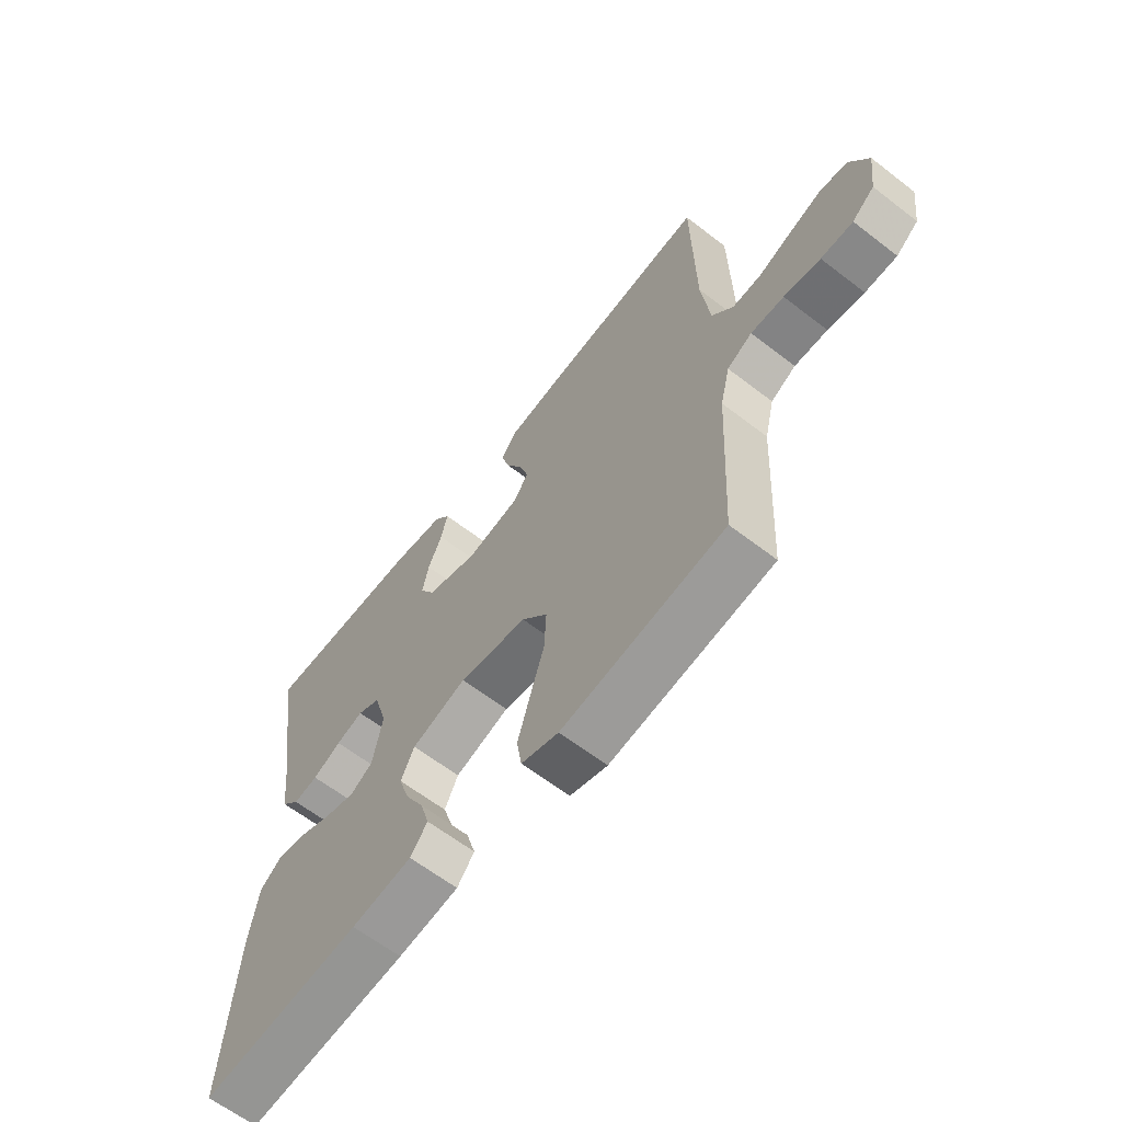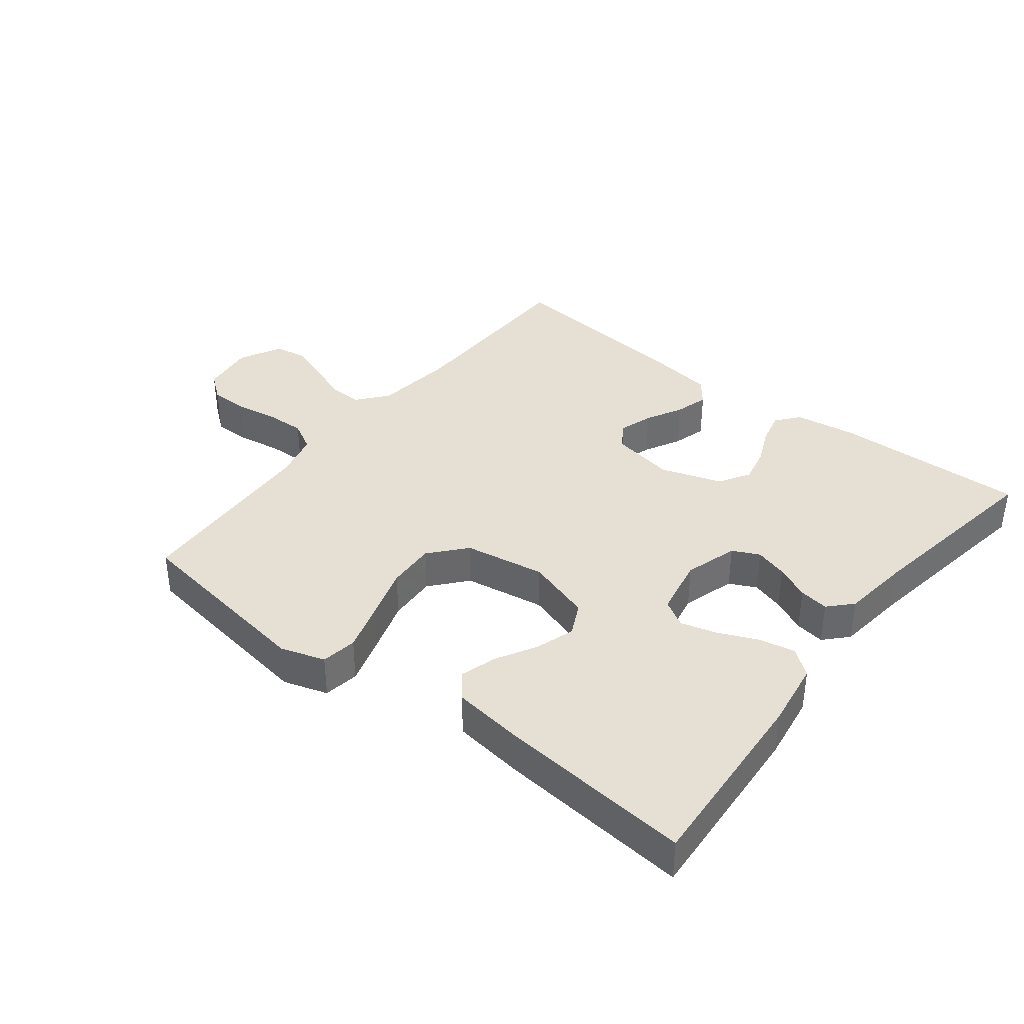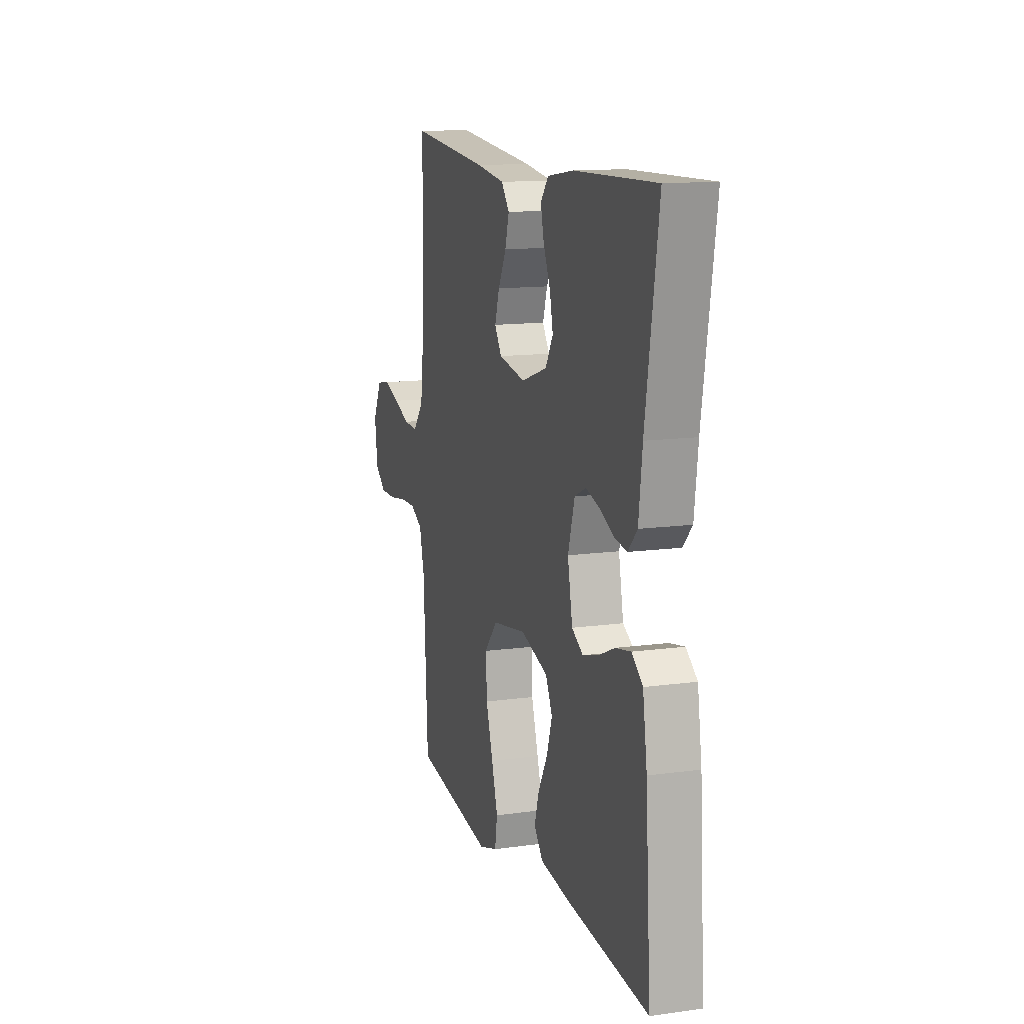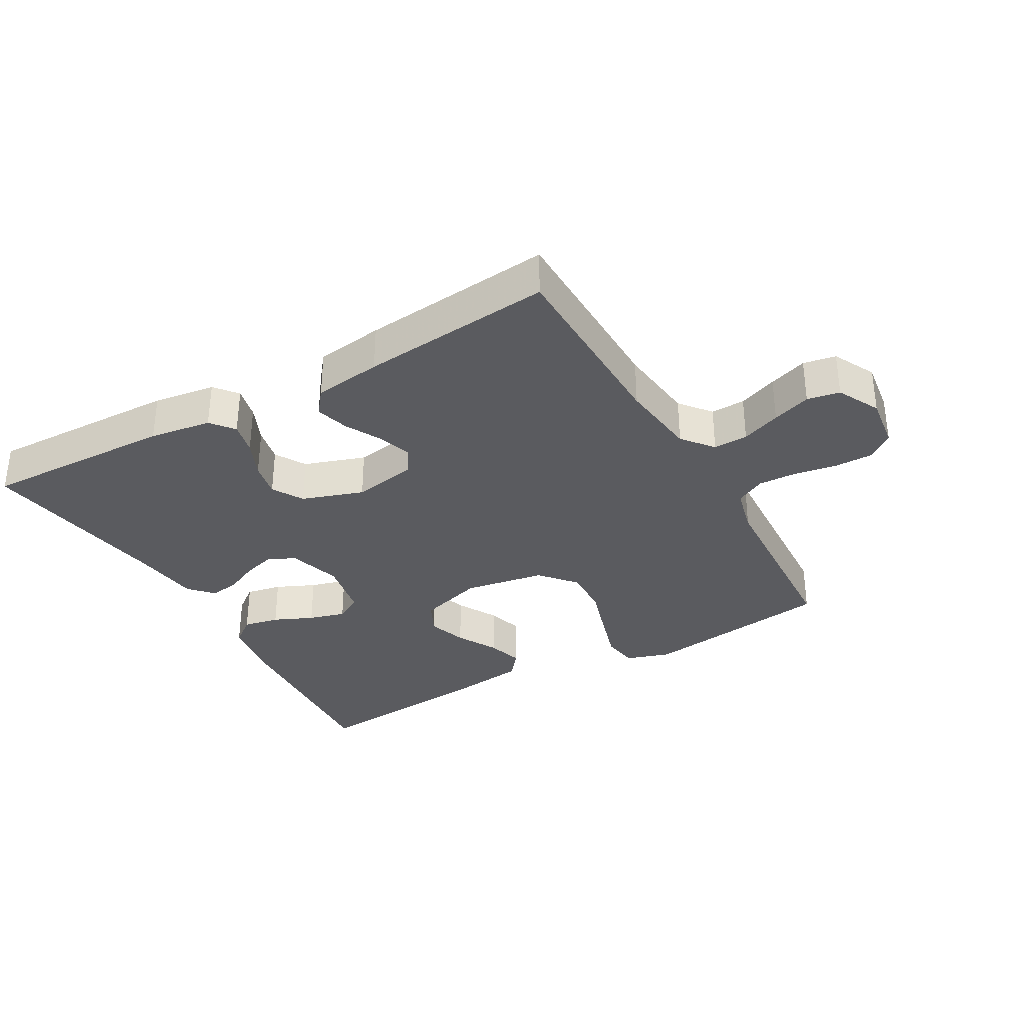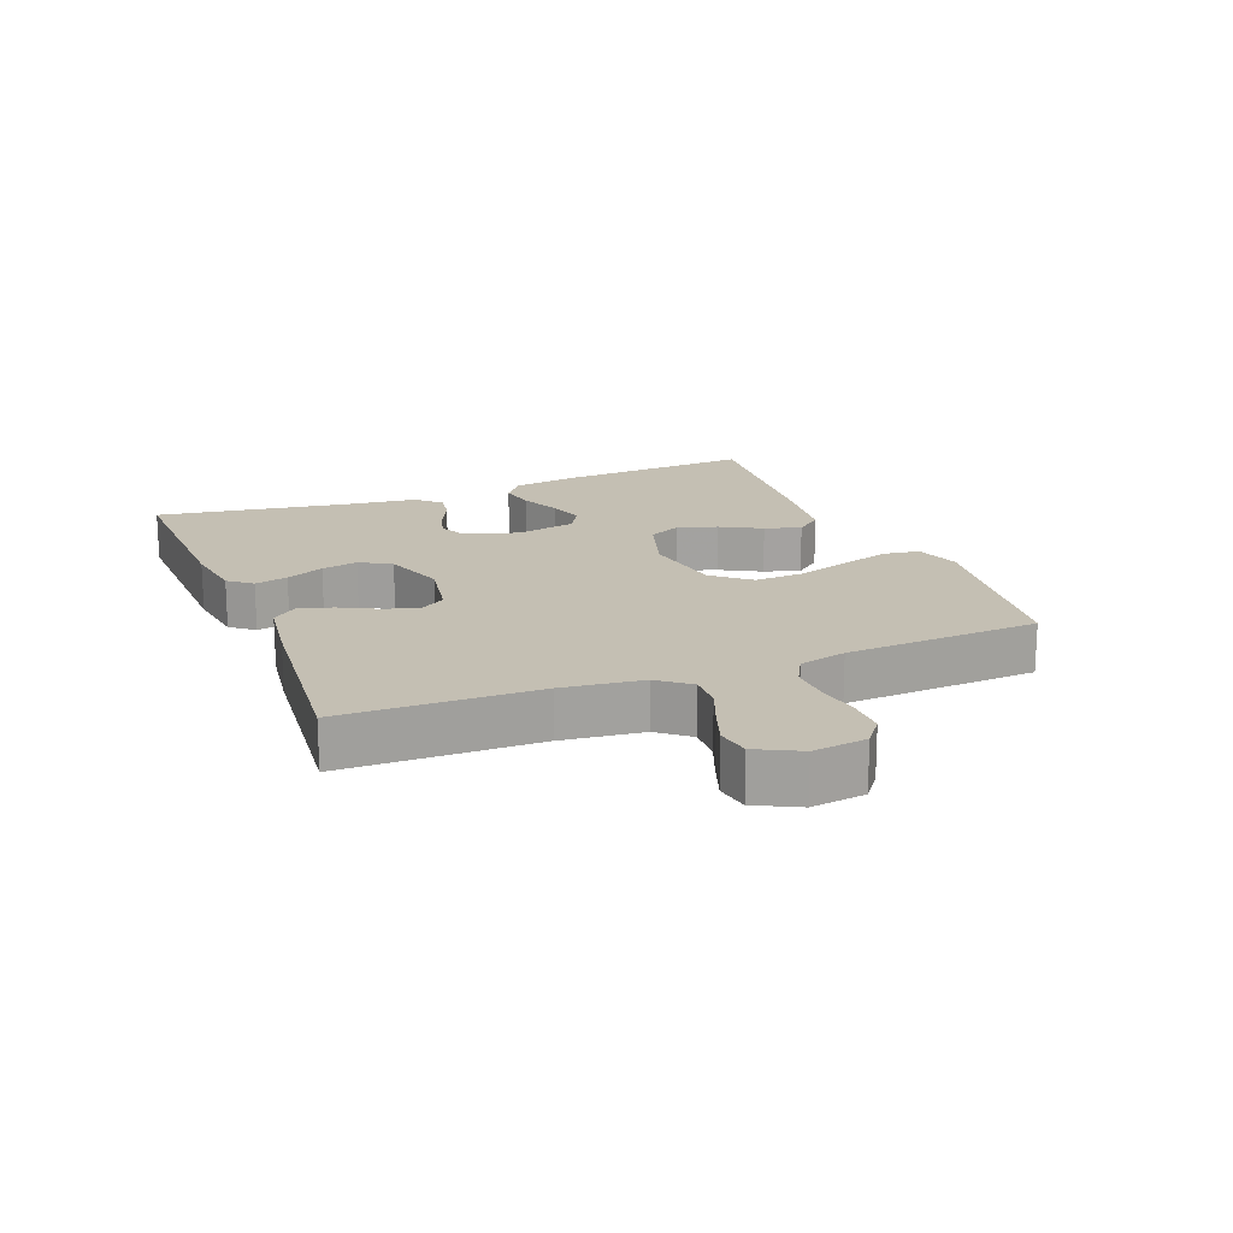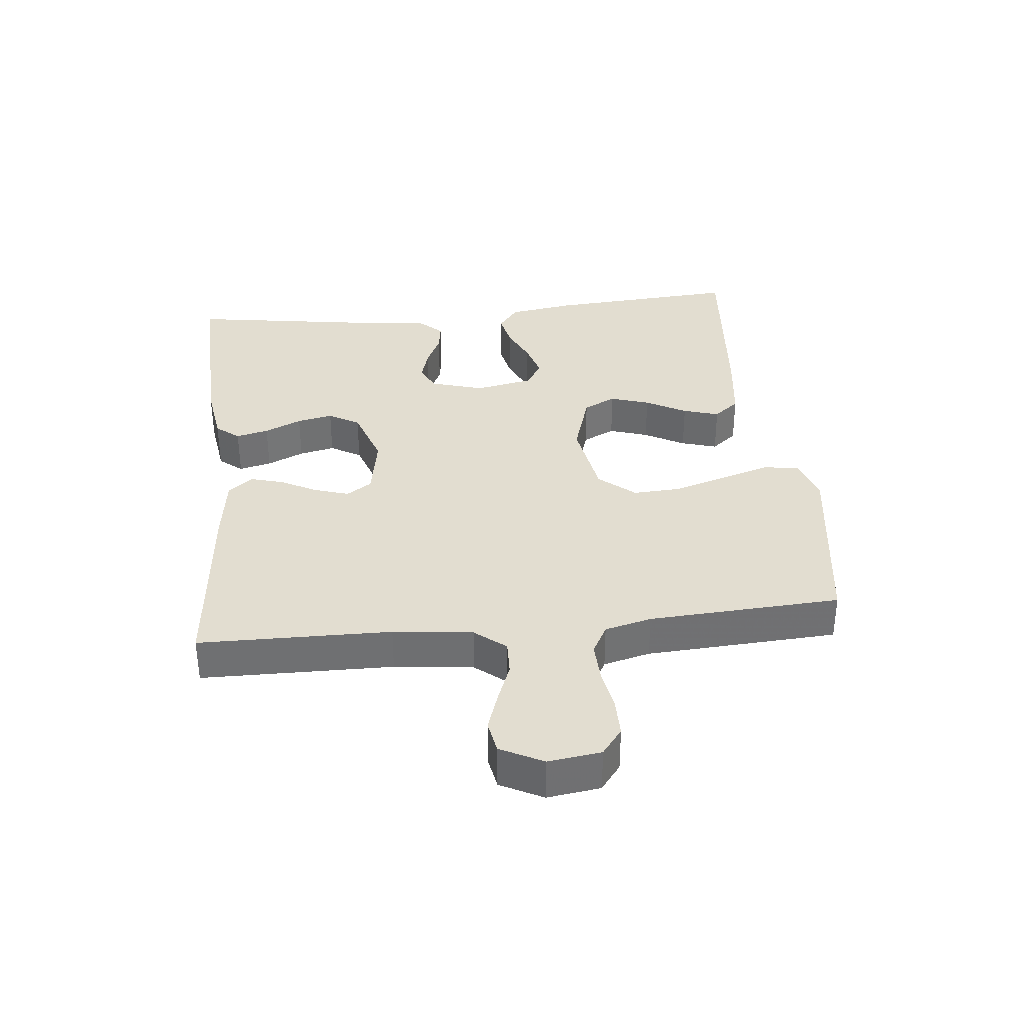
<metadata>
{"format":"obj","ext":"obj","renderer":"f3d","projection":"perspective","resolution":1024,"background":"white","views":[{"elev":-62.8,"azim":52.0,"up":"+Z"},{"elev":37.9,"azim":-141.9,"up":"+Y"},{"elev":13.0,"azim":-107.6,"up":"+Z"},{"elev":-33.4,"azim":29.5,"up":"+Y"},{"elev":17.7,"azim":68.3,"up":"+Y"},{"elev":35.4,"azim":83.9,"up":"+Y"}]}
</metadata>
<code>
v 0.5 0.07 -0.5
v 0.2 0.07 -0.544
v 0.131 0.07 -0.522
v 0.122 0.07 -0.466
v 0.145 0.07 -0.39
v 0.171 0.07 -0.307
v 0.175 0.07 -0.231
v 0.127 0.07 -0.175
v 0 0.07 -0.154
v -0.102 0.07 -0.186
v -0.127 0.07 -0.237
v -0.107 0.07 -0.298
v -0.072 0.07 -0.361
v -0.055 0.07 -0.417
v -0.087 0.07 -0.457
v -0.2 0.07 -0.472
v -0.5 0.07 -0.5
v -0.48 0.07 -0.2
v -0.464 0.07 -0.095
v -0.423 0.07 -0.063
v -0.367 0.07 -0.074
v -0.306 0.07 -0.101
v -0.249 0.07 -0.117
v -0.207 0.07 -0.092
v -0.189 0.07 0
v -0.214 0.07 0.083
v -0.256 0.07 0.103
v -0.307 0.07 0.088
v -0.36 0.07 0.063
v -0.406 0.07 0.056
v -0.44 0.07 0.092
v -0.453 0.07 0.2
v -0.5 0.07 0.5
v -0.2 0.07 0.492
v -0.103 0.07 0.478
v -0.074 0.07 0.442
v -0.086 0.07 0.391
v -0.112 0.07 0.333
v -0.124 0.07 0.277
v -0.096 0.07 0.229
v 0 0.07 0.197
v 0.1 0.07 0.215
v 0.126 0.07 0.255
v 0.109 0.07 0.308
v 0.079 0.07 0.365
v 0.064 0.07 0.417
v 0.094 0.07 0.455
v 0.2 0.07 0.47
v 0.5 0.07 0.5
v 0.505 0.07 0.2
v 0.52 0.07 0.076
v 0.559 0.07 0.028
v 0.613 0.07 0.03
v 0.674 0.07 0.054
v 0.734 0.07 0.075
v 0.785 0.07 0.066
v 0.819 0.07 0
v 0.808 0.07 -0.083
v 0.767 0.07 -0.115
v 0.708 0.07 -0.115
v 0.641 0.07 -0.104
v 0.58 0.07 -0.102
v 0.534 0.07 -0.127
v 0.516 0.07 -0.2
v 0.5 0 -0.5
v 0.2 0 -0.544
v 0.131 0 -0.522
v 0.122 0 -0.466
v 0.145 0 -0.39
v 0.171 0 -0.307
v 0.175 0 -0.231
v 0.127 0 -0.175
v 0 0 -0.154
v -0.102 0 -0.186
v -0.127 0 -0.237
v -0.107 0 -0.298
v -0.072 0 -0.361
v -0.055 0 -0.417
v -0.087 0 -0.457
v -0.2 0 -0.472
v -0.5 0 -0.5
v -0.48 0 -0.2
v -0.464 0 -0.095
v -0.423 0 -0.063
v -0.367 0 -0.074
v -0.306 0 -0.101
v -0.249 0 -0.117
v -0.207 0 -0.092
v -0.189 0 0
v -0.214 0 0.083
v -0.256 0 0.103
v -0.307 0 0.088
v -0.36 0 0.063
v -0.406 0 0.056
v -0.44 0 0.092
v -0.453 0 0.2
v -0.5 0 0.5
v -0.2 0 0.492
v -0.103 0 0.478
v -0.074 0 0.442
v -0.086 0 0.391
v -0.112 0 0.333
v -0.124 0 0.277
v -0.096 0 0.229
v 0 0 0.197
v 0.1 0 0.215
v 0.126 0 0.255
v 0.109 0 0.308
v 0.079 0 0.365
v 0.064 0 0.417
v 0.094 0 0.455
v 0.2 0 0.47
v 0.5 0 0.5
v 0.505 0 0.2
v 0.52 0 0.076
v 0.559 0 0.028
v 0.613 0 0.03
v 0.674 0 0.054
v 0.734 0 0.075
v 0.785 0 0.066
v 0.819 0 0
v 0.808 0 -0.083
v 0.767 0 -0.115
v 0.708 0 -0.115
v 0.641 0 -0.104
v 0.58 0 -0.102
v 0.534 0 -0.127
v 0.516 0 -0.2
f 58 59 60 61
f 58 61 62
f 57 58 62
f 56 57 62
f 53 54 55 56
f 53 56 62 63
f 47 48 49 50
f 47 50 51
f 44 45 46 47
f 43 44 47 51
f 42 43 51 52
f 35 36 37 38
f 35 38 39
f 32 33 34 35
f 32 35 39
f 31 32 39 40
f 28 29 30 31
f 27 28 31 40
f 19 20 21 22
f 19 22 23
f 18 19 23
f 17 18 23
f 16 17 23 24
f 12 13 14 15
f 11 12 15 16
f 3 4 5 6
f 1 2 3 6
f 64 1 6 7
f 63 64 7 8
f 52 53 63 8
f 41 42 52 8
f 26 27 40 41
f 25 26 41 8
f 11 16 24 25
f 10 11 25
f 9 10 25
f 8 9 25
f 125 124 123 122
f 126 125 122
f 126 122 121
f 126 121 120
f 120 119 118 117
f 127 126 120 117
f 114 113 112 111
f 115 114 111
f 111 110 109 108
f 115 111 108 107
f 116 115 107 106
f 102 101 100 99
f 103 102 99
f 99 98 97 96
f 103 99 96
f 104 103 96 95
f 95 94 93 92
f 104 95 92 91
f 86 85 84 83
f 87 86 83
f 87 83 82
f 87 82 81
f 88 87 81 80
f 79 78 77 76
f 80 79 76 75
f 70 69 68 67
f 70 67 66 65
f 71 70 65 128
f 72 71 128 127
f 72 127 117 116
f 72 116 106 105
f 105 104 91 90
f 72 105 90 89
f 89 88 80 75
f 89 75 74
f 89 74 73
f 89 73 72
f 1 65 66 2
f 2 66 67 3
f 3 67 68 4
f 4 68 69 5
f 5 69 70 6
f 6 70 71 7
f 7 71 72 8
f 8 72 73 9
f 9 73 74 10
f 10 74 75 11
f 11 75 76 12
f 12 76 77 13
f 13 77 78 14
f 14 78 79 15
f 15 79 80 16
f 16 80 81 17
f 17 81 82 18
f 18 82 83 19
f 19 83 84 20
f 20 84 85 21
f 21 85 86 22
f 22 86 87 23
f 23 87 88 24
f 24 88 89 25
f 25 89 90 26
f 26 90 91 27
f 27 91 92 28
f 28 92 93 29
f 29 93 94 30
f 30 94 95 31
f 31 95 96 32
f 32 96 97 33
f 33 97 98 34
f 34 98 99 35
f 35 99 100 36
f 36 100 101 37
f 37 101 102 38
f 38 102 103 39
f 39 103 104 40
f 40 104 105 41
f 41 105 106 42
f 42 106 107 43
f 43 107 108 44
f 44 108 109 45
f 45 109 110 46
f 46 110 111 47
f 47 111 112 48
f 48 112 113 49
f 49 113 114 50
f 50 114 115 51
f 51 115 116 52
f 52 116 117 53
f 53 117 118 54
f 54 118 119 55
f 55 119 120 56
f 56 120 121 57
f 57 121 122 58
f 58 122 123 59
f 59 123 124 60
f 60 124 125 61
f 61 125 126 62
f 62 126 127 63
f 63 127 128 64
f 64 128 65 1

</code>
